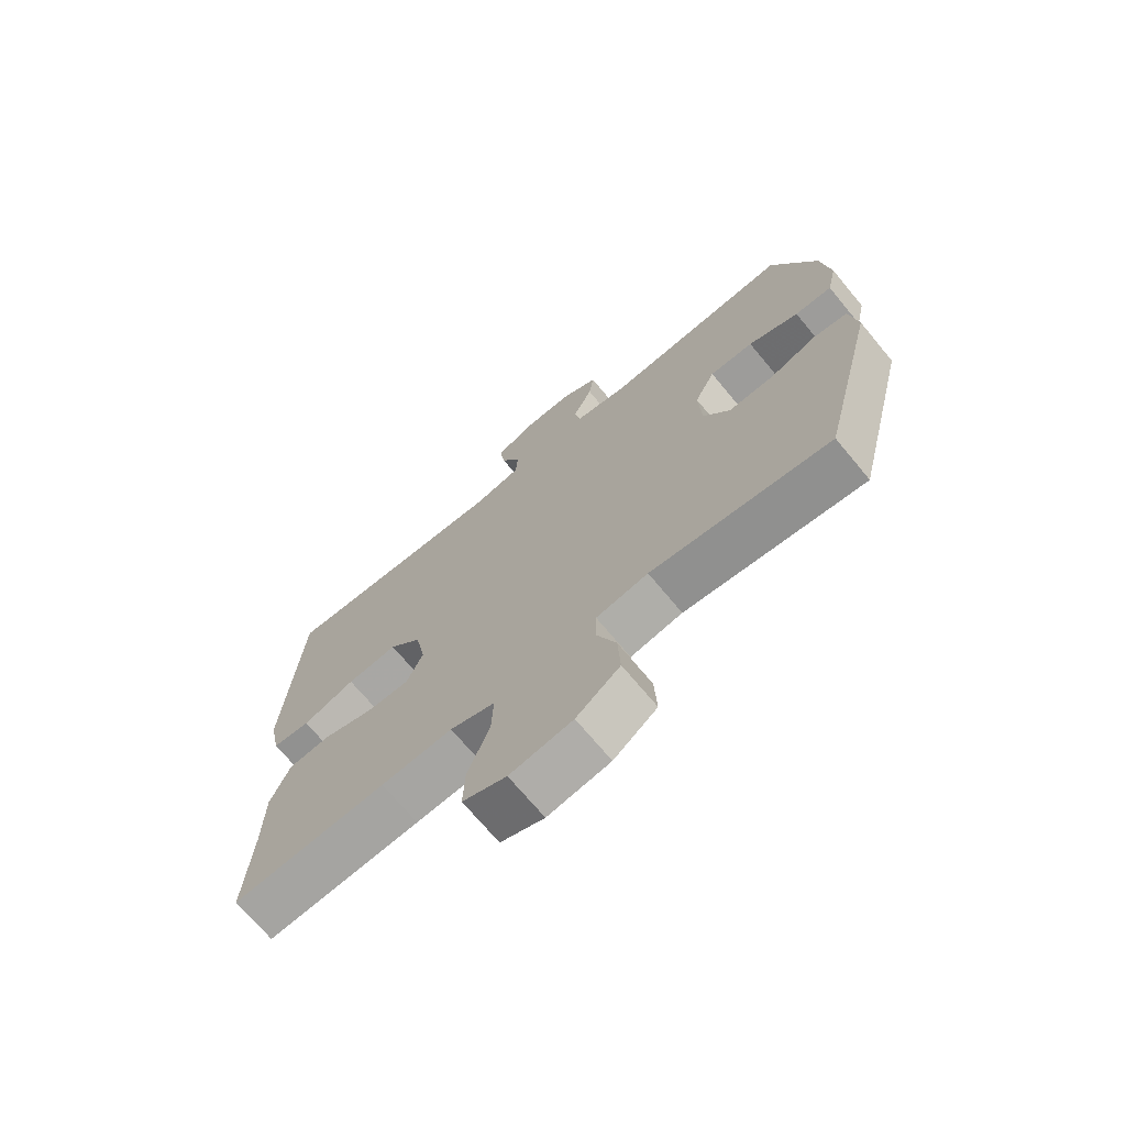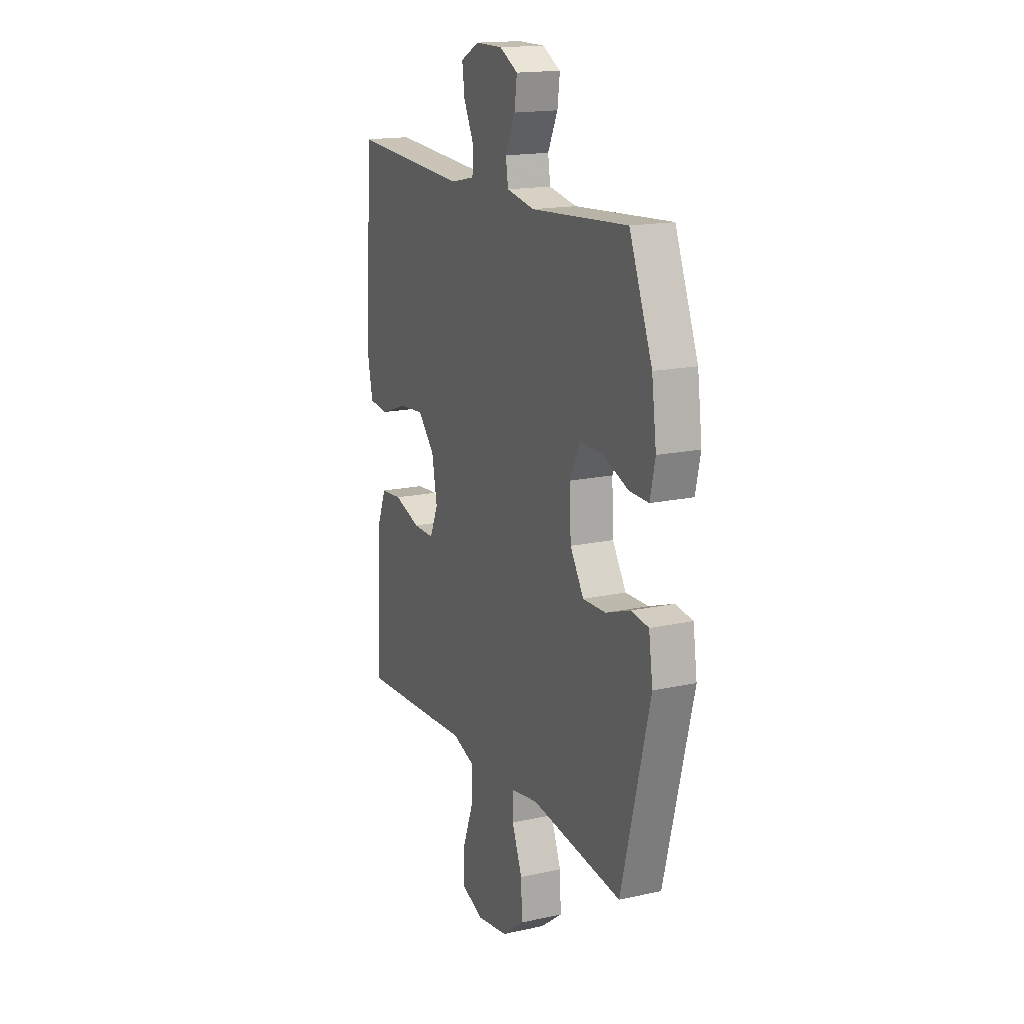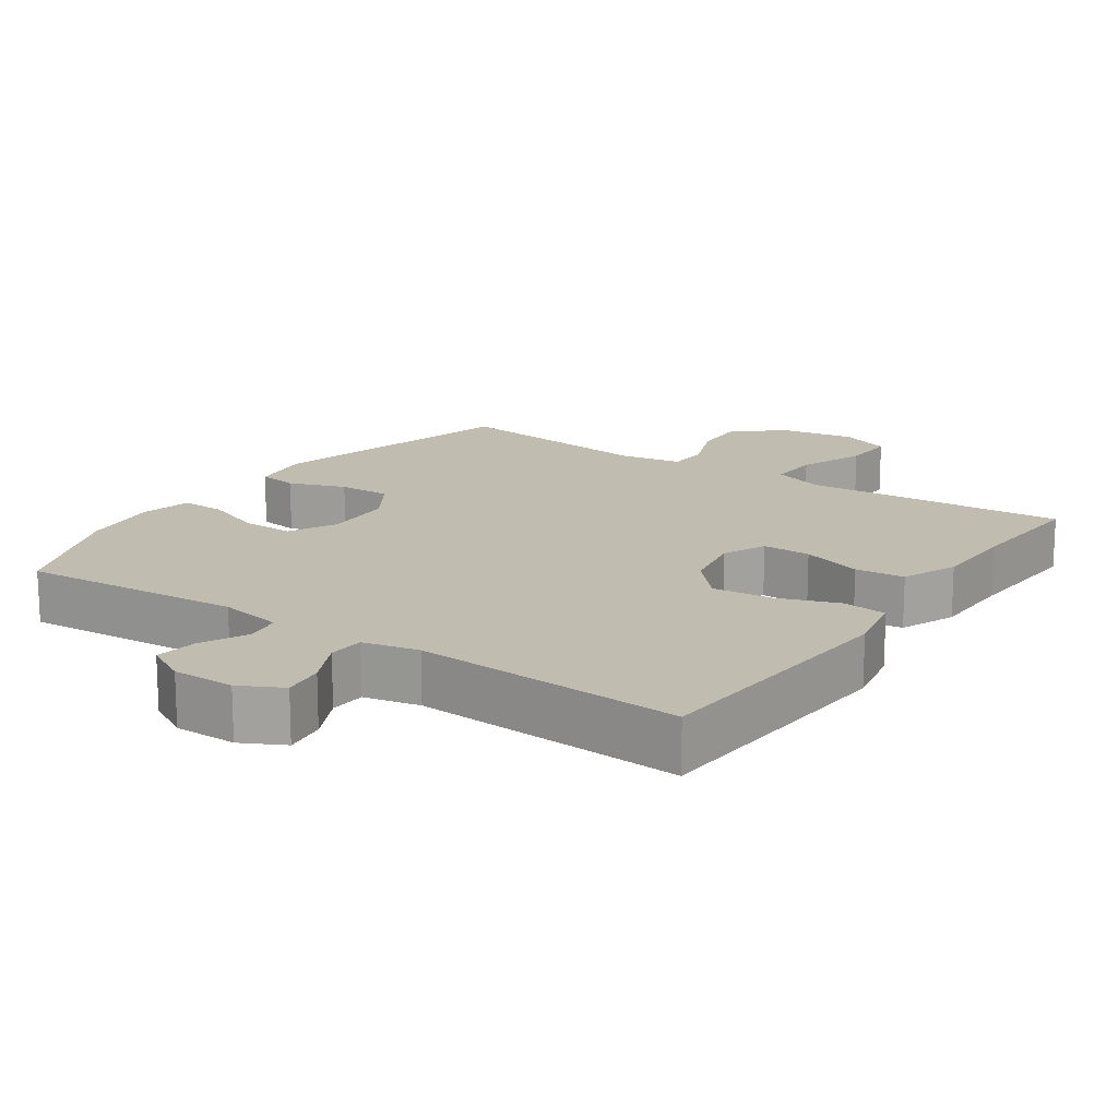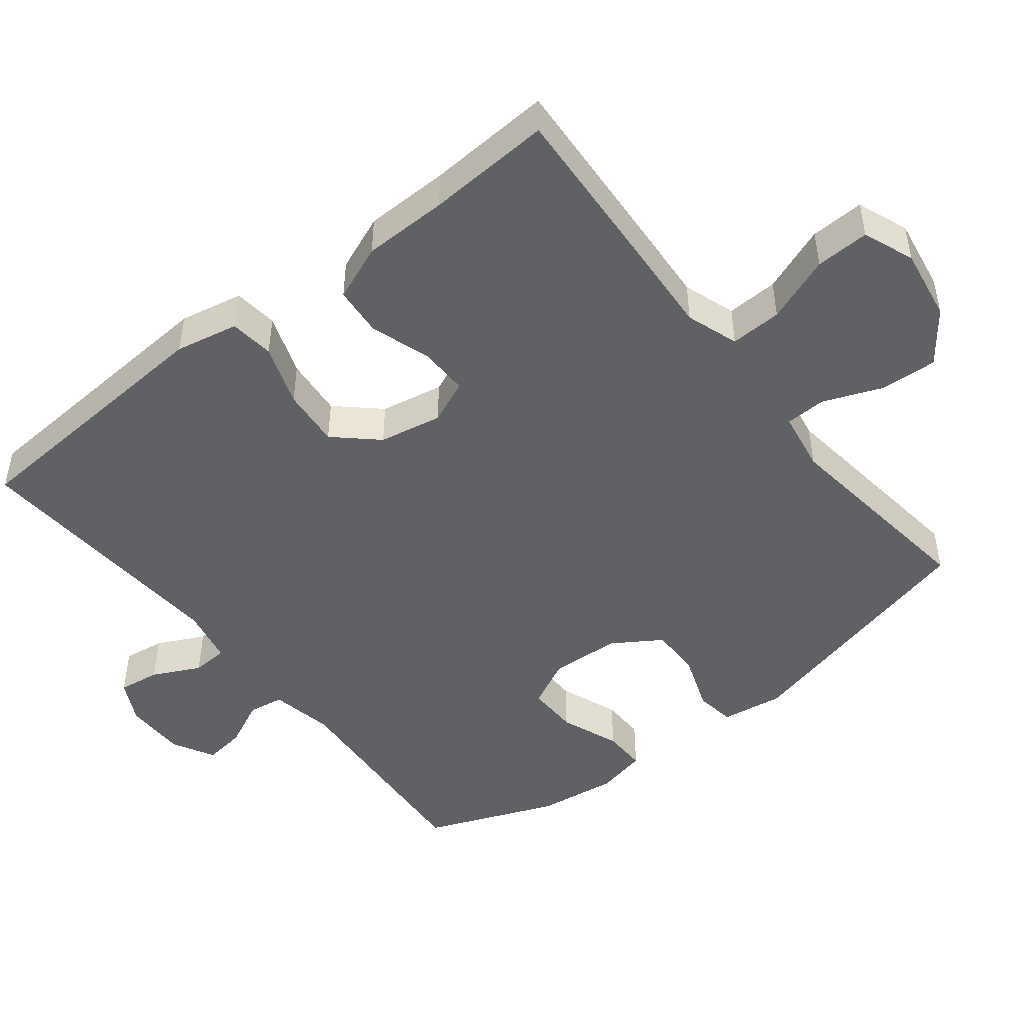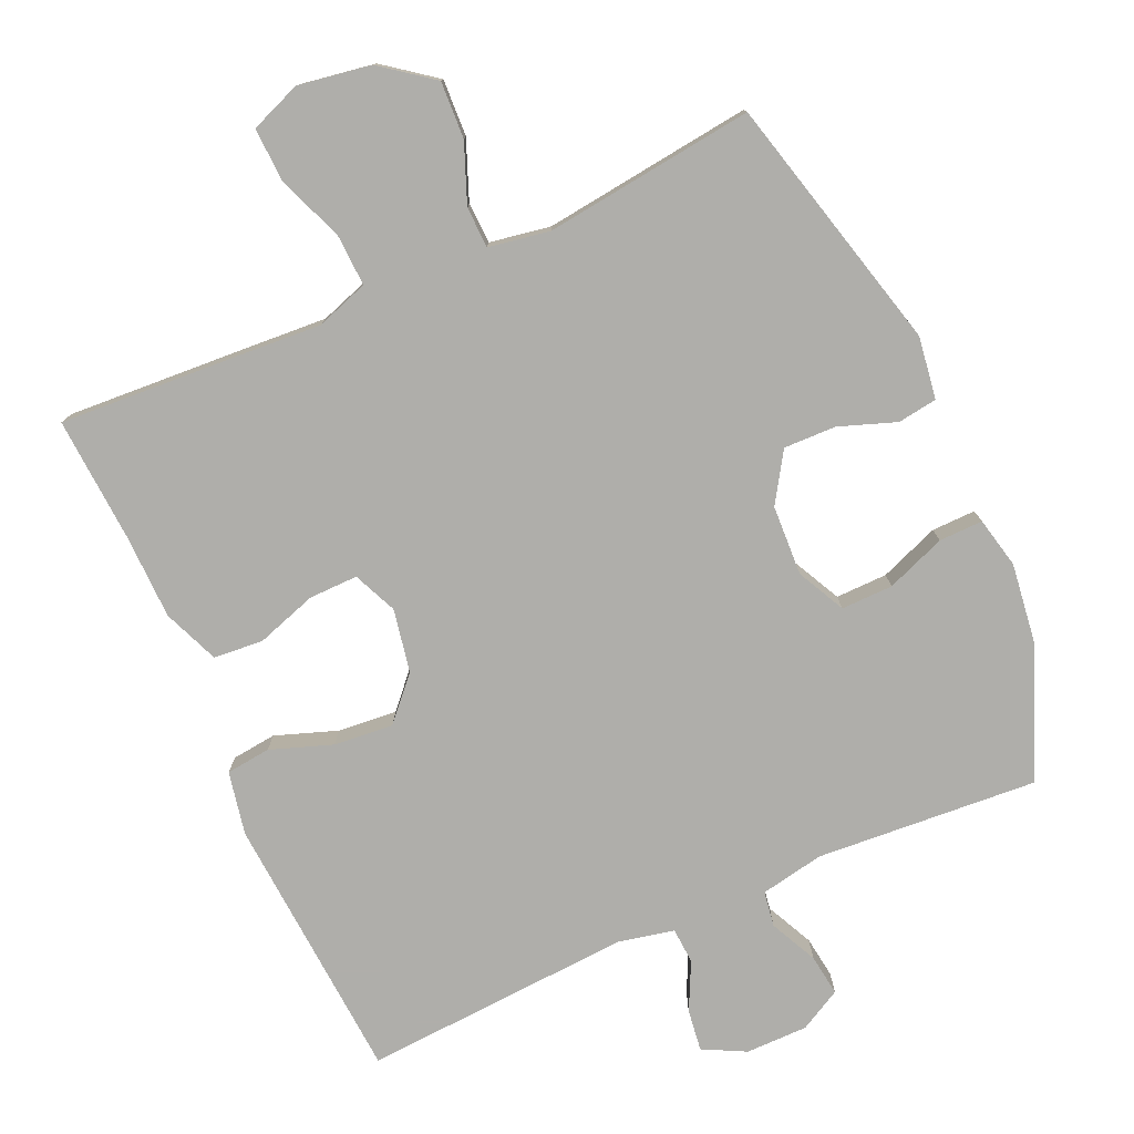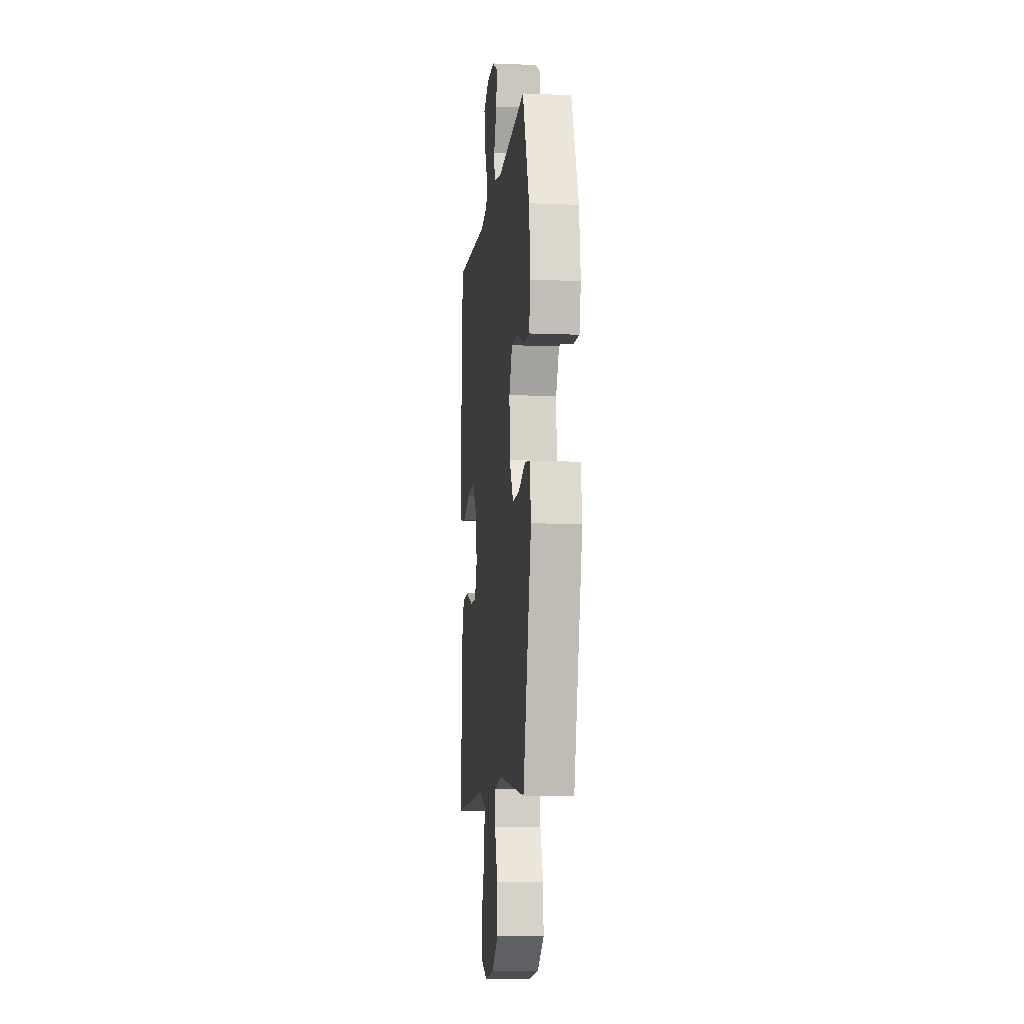
<metadata>
{"format":"obj","ext":"obj","renderer":"f3d","projection":"perspective","resolution":1024,"background":"white","views":[{"elev":-70.8,"azim":-140.3,"up":"+Z"},{"elev":16.7,"azim":-114.0,"up":"+Z"},{"elev":16.3,"azim":34.5,"up":"+Y"},{"elev":-47.5,"azim":128.3,"up":"+Y"},{"elev":-77.6,"azim":-155.8,"up":"+Y"},{"elev":-8.8,"azim":-96.2,"up":"+Z"}]}
</metadata>
<code>
v 0.5 0.07 0.5
v 0.526 0.07 0.12
v 0.508 0.07 0.031
v 0.445 0.07 0.024
v 0.358 0.07 0.055
v 0.274 0.07 0.063
v 0.22 0.07 0.004
v 0.203 0.07 -0.085
v 0.23 0.07 -0.147
v 0.299 0.07 -0.146
v 0.385 0.07 -0.118
v 0.455 0.07 -0.124
v 0.487 0.07 -0.203
v 0.489 0.07 -0.323
v 0.5 0.07 -0.5
v 0.245 0.07 -0.484
v 0.127 0.07 -0.476
v 0.053 0.07 -0.501
v 0.056 0.07 -0.574
v 0.092 0.07 -0.668
v 0.095 0.07 -0.744
v 0.023 0.07 -0.772
v -0.08 0.07 -0.755
v -0.152 0.07 -0.7
v -0.148 0.07 -0.62
v -0.115 0.07 -0.537
v -0.117 0.07 -0.479
v -0.203 0.07 -0.464
v -0.5 0.07 -0.5
v -0.592 0.07 -0.137
v -0.579 0.07 -0.049
v -0.523 0.07 -0.041
v -0.443 0.07 -0.07
v -0.369 0.07 -0.072
v -0.325 0.07 -0.003
v -0.32 0.07 0.096
v -0.354 0.07 0.164
v -0.427 0.07 0.163
v -0.511 0.07 0.131
v -0.573 0.07 0.13
v -0.589 0.07 0.202
v -0.574 0.07 0.315
v -0.5 0.07 0.5
v -0.187 0.07 0.477
v -0.097 0.07 0.494
v -0.089 0.07 0.544
v -0.121 0.07 0.611
v -0.129 0.07 0.67
v -0.07 0.07 0.702
v 0.018 0.07 0.702
v 0.078 0.07 0.671
v 0.07 0.07 0.612
v 0.037 0.07 0.545
v 0.04 0.07 0.494
v 0.119 0.07 0.477
v 0.5 0 0.5
v 0.526 0 0.12
v 0.508 0 0.031
v 0.445 0 0.024
v 0.358 0 0.055
v 0.274 0 0.063
v 0.22 0 0.004
v 0.203 0 -0.085
v 0.23 0 -0.147
v 0.299 0 -0.146
v 0.385 0 -0.118
v 0.455 0 -0.124
v 0.487 0 -0.203
v 0.489 0 -0.323
v 0.5 0 -0.5
v 0.245 0 -0.484
v 0.127 0 -0.476
v 0.053 0 -0.501
v 0.056 0 -0.574
v 0.092 0 -0.668
v 0.095 0 -0.744
v 0.023 0 -0.772
v -0.08 0 -0.755
v -0.152 0 -0.7
v -0.148 0 -0.62
v -0.115 0 -0.537
v -0.117 0 -0.479
v -0.203 0 -0.464
v -0.5 0 -0.5
v -0.592 0 -0.137
v -0.579 0 -0.049
v -0.523 0 -0.041
v -0.443 0 -0.07
v -0.369 0 -0.072
v -0.325 0 -0.003
v -0.32 0 0.096
v -0.354 0 0.164
v -0.427 0 0.163
v -0.511 0 0.131
v -0.573 0 0.13
v -0.589 0 0.202
v -0.574 0 0.315
v -0.5 0 0.5
v -0.187 0 0.477
v -0.097 0 0.494
v -0.089 0 0.544
v -0.121 0 0.611
v -0.129 0 0.67
v -0.07 0 0.702
v 0.018 0 0.702
v 0.078 0 0.671
v 0.07 0 0.612
v 0.037 0 0.545
v 0.04 0 0.494
v 0.119 0 0.477
f 50 51 52 53
f 50 53 54
f 49 50 54
f 46 47 48 49
f 46 49 54
f 45 46 54
f 44 45 54 55
f 42 43 44
f 41 42 44 55
f 38 39 40 41
f 37 38 41 55
f 30 31 32 33
f 28 29 30 33
f 27 28 33 34
f 23 24 25 26
f 23 26 27
f 22 23 27
f 19 20 21 22
f 18 19 22 27
f 17 18 27 34
f 14 15 16 17
f 10 11 12 13
f 9 10 13 14
f 2 3 4 5
f 2 5 6
f 1 2 6
f 36 37 55 1
f 14 17 34 35
f 9 14 35 36
f 8 9 36
f 7 8 36
f 1 6 7 36
f 108 107 106 105
f 109 108 105
f 109 105 104
f 104 103 102 101
f 109 104 101
f 109 101 100
f 110 109 100 99
f 99 98 97
f 110 99 97 96
f 96 95 94 93
f 110 96 93 92
f 88 87 86 85
f 88 85 84 83
f 89 88 83 82
f 81 80 79 78
f 82 81 78
f 82 78 77
f 77 76 75 74
f 82 77 74 73
f 89 82 73 72
f 72 71 70 69
f 68 67 66 65
f 69 68 65 64
f 60 59 58 57
f 61 60 57
f 61 57 56
f 56 110 92 91
f 90 89 72 69
f 91 90 69 64
f 91 64 63
f 91 63 62
f 91 62 61 56
f 1 56 57 2
f 2 57 58 3
f 3 58 59 4
f 4 59 60 5
f 5 60 61 6
f 6 61 62 7
f 7 62 63 8
f 8 63 64 9
f 9 64 65 10
f 10 65 66 11
f 11 66 67 12
f 12 67 68 13
f 13 68 69 14
f 14 69 70 15
f 15 70 71 16
f 16 71 72 17
f 17 72 73 18
f 18 73 74 19
f 19 74 75 20
f 20 75 76 21
f 21 76 77 22
f 22 77 78 23
f 23 78 79 24
f 24 79 80 25
f 25 80 81 26
f 26 81 82 27
f 27 82 83 28
f 28 83 84 29
f 29 84 85 30
f 30 85 86 31
f 31 86 87 32
f 32 87 88 33
f 33 88 89 34
f 34 89 90 35
f 35 90 91 36
f 36 91 92 37
f 37 92 93 38
f 38 93 94 39
f 39 94 95 40
f 40 95 96 41
f 41 96 97 42
f 42 97 98 43
f 43 98 99 44
f 44 99 100 45
f 45 100 101 46
f 46 101 102 47
f 47 102 103 48
f 48 103 104 49
f 49 104 105 50
f 50 105 106 51
f 51 106 107 52
f 52 107 108 53
f 53 108 109 54
f 54 109 110 55
f 55 110 56 1

</code>
